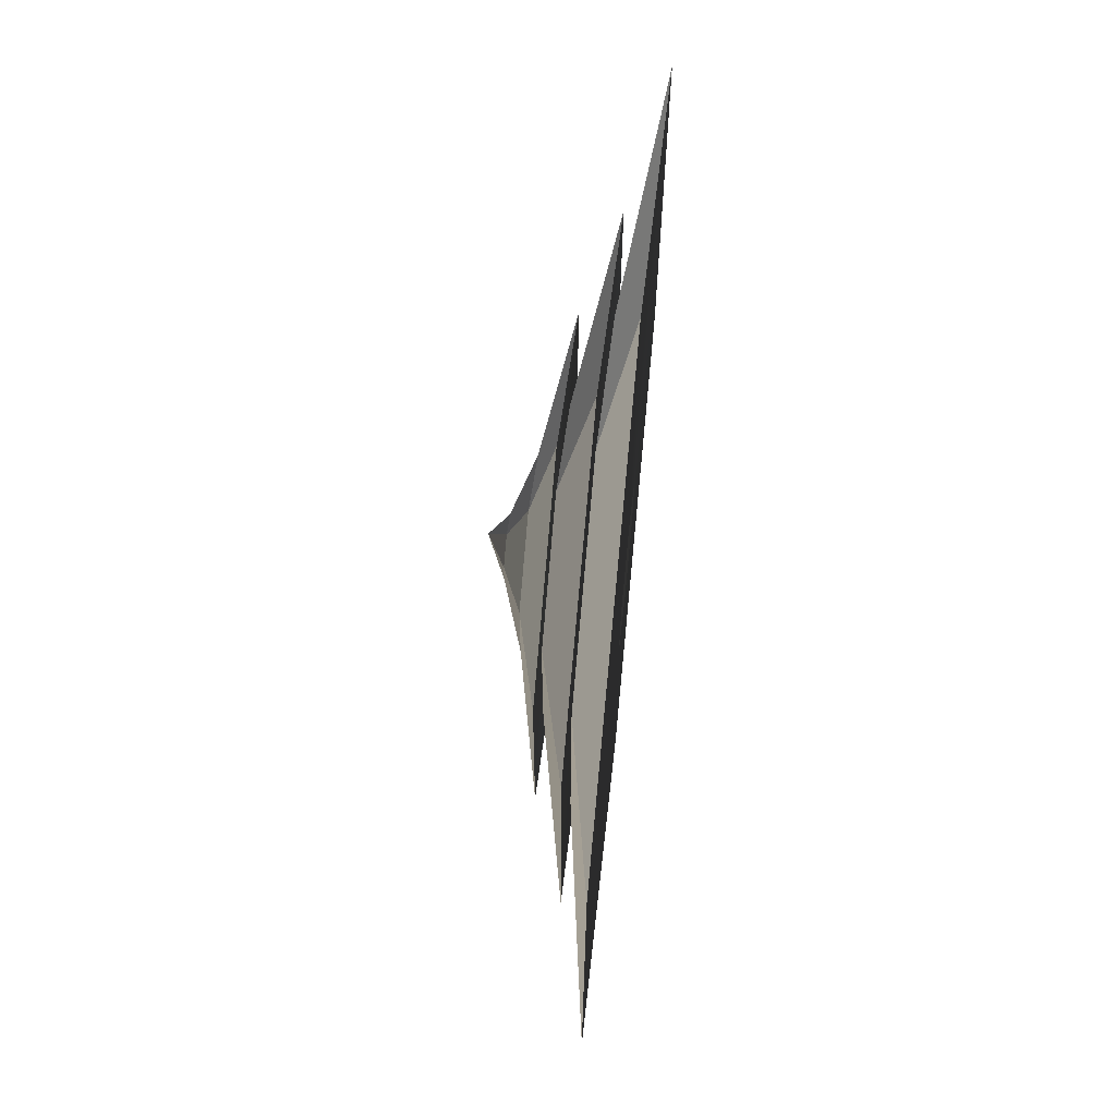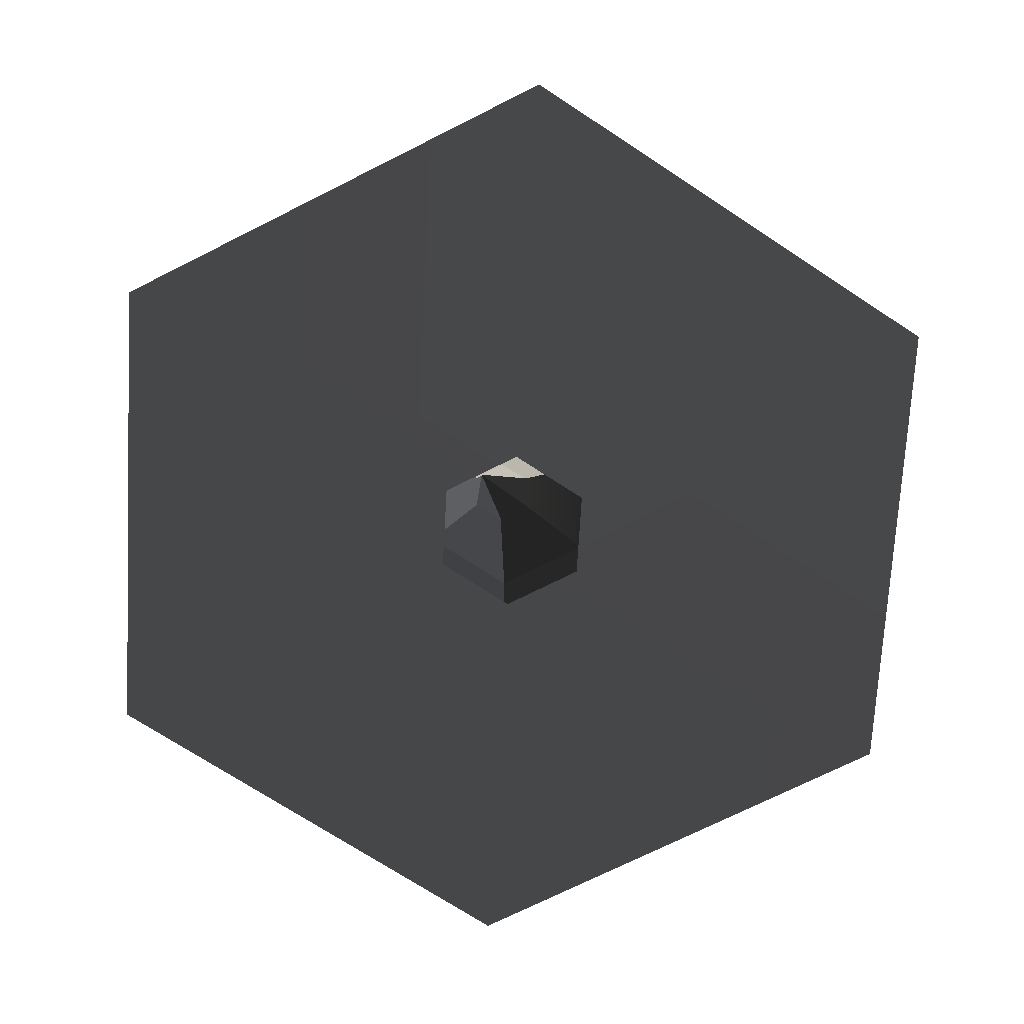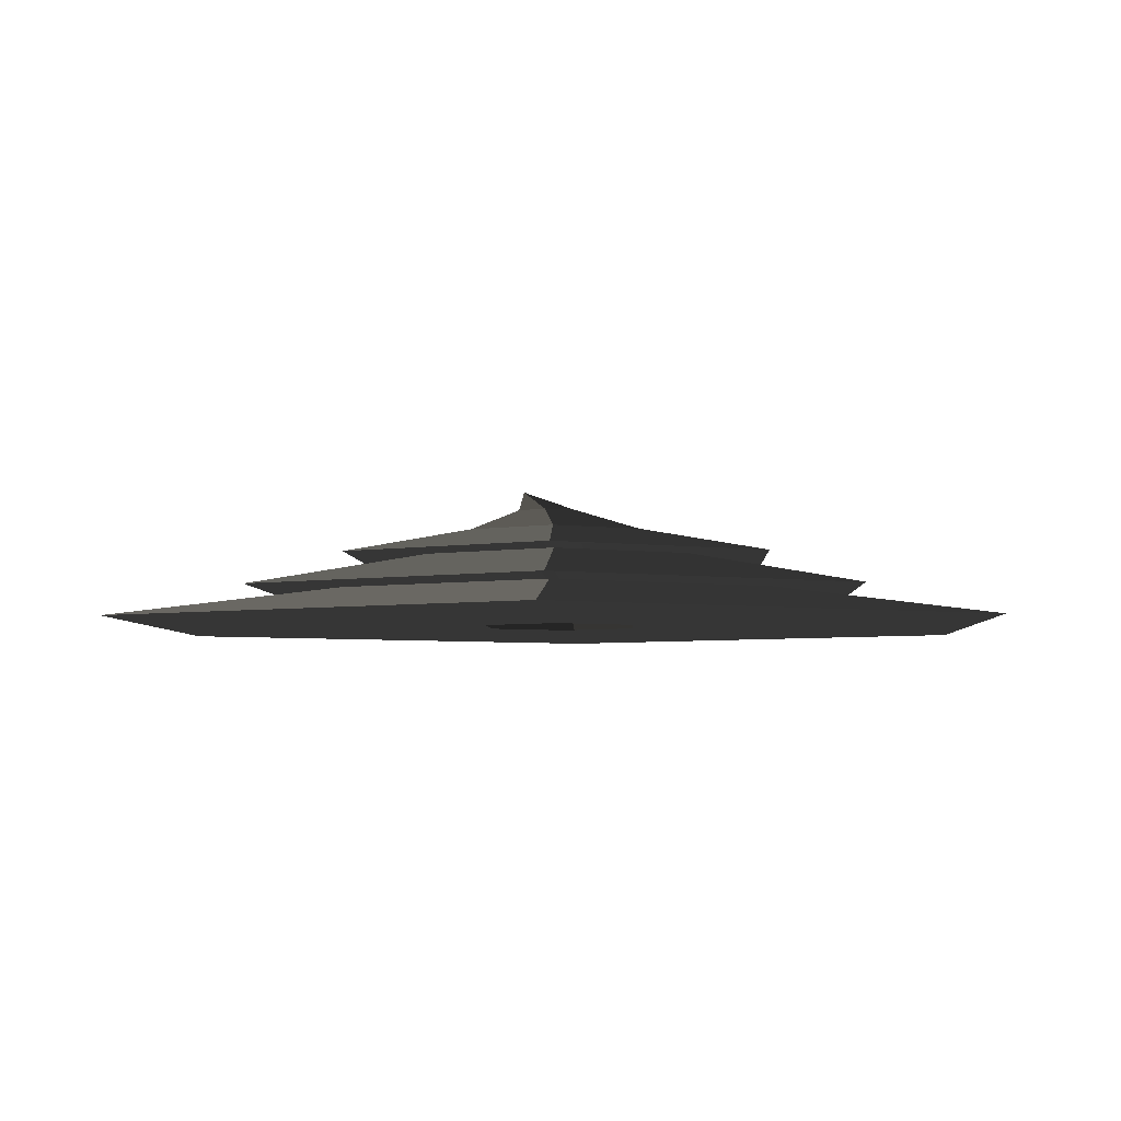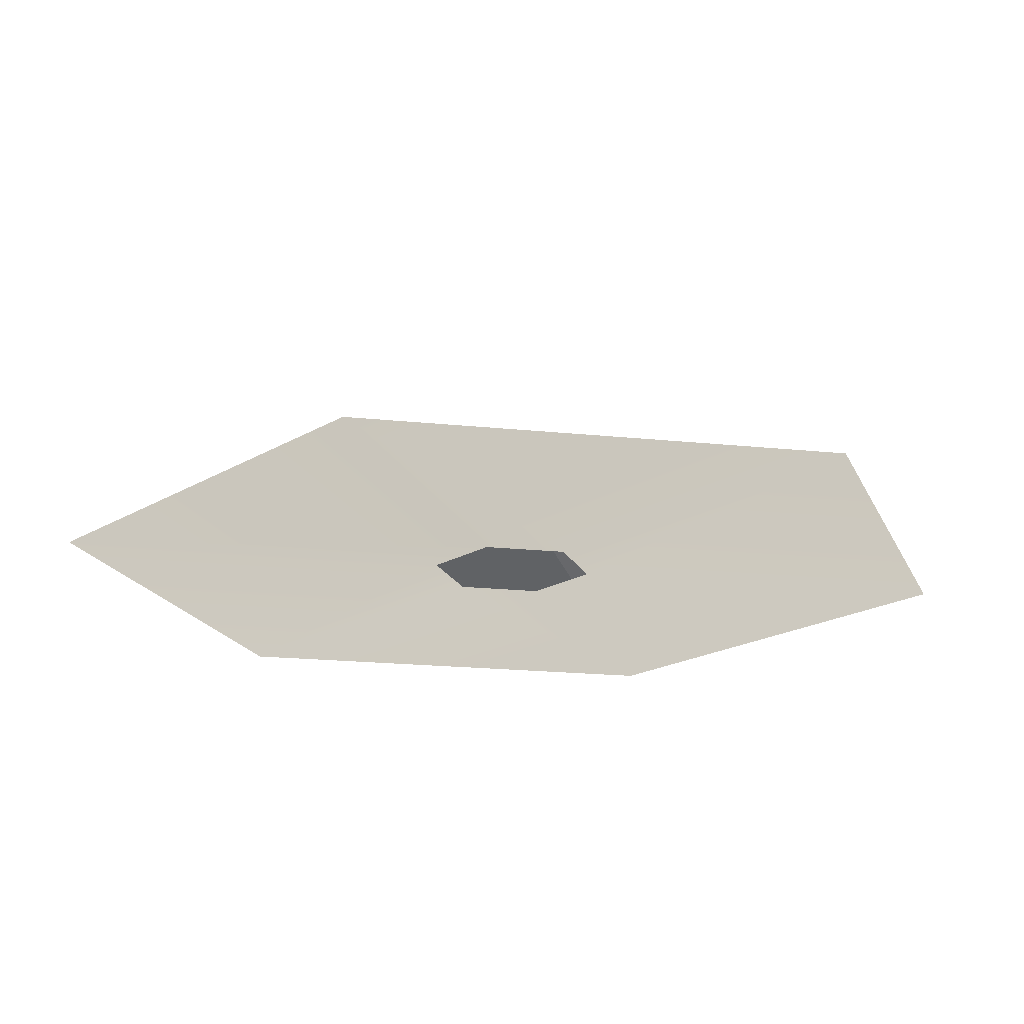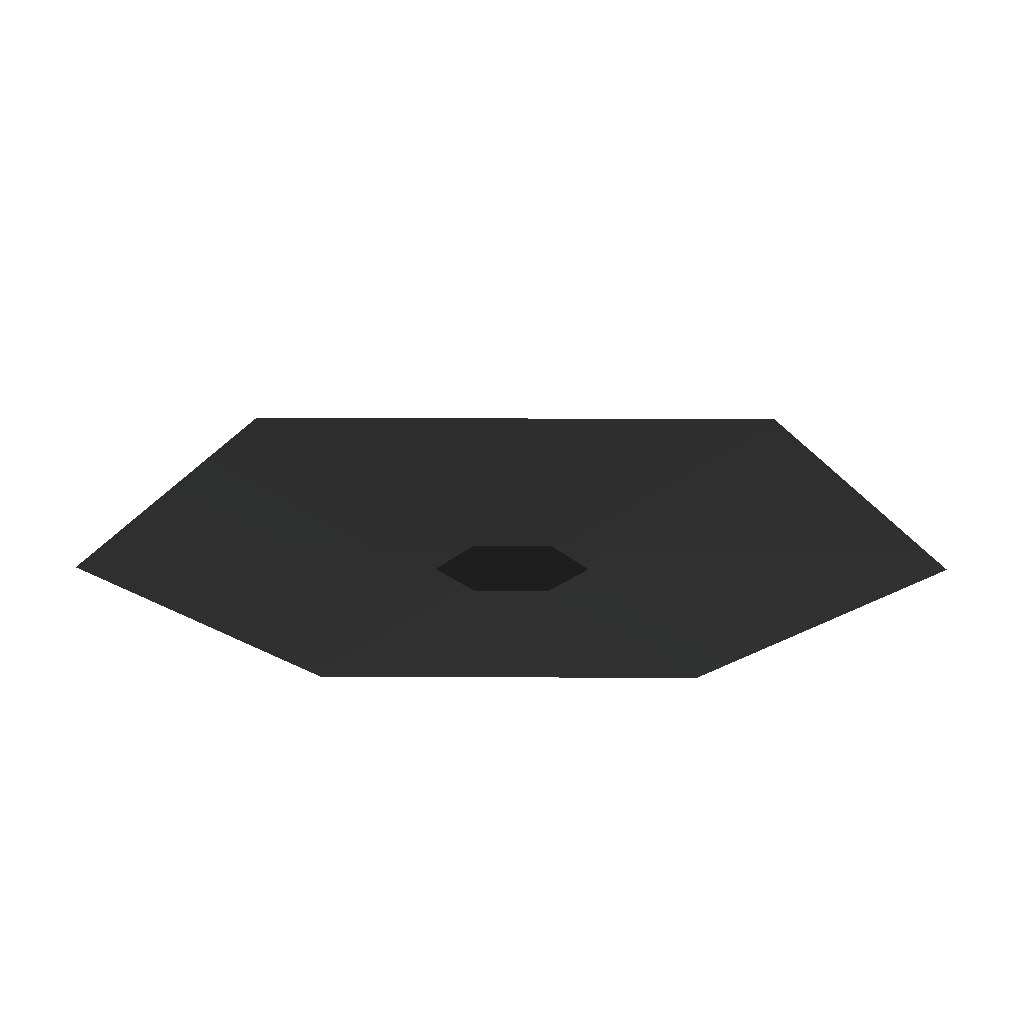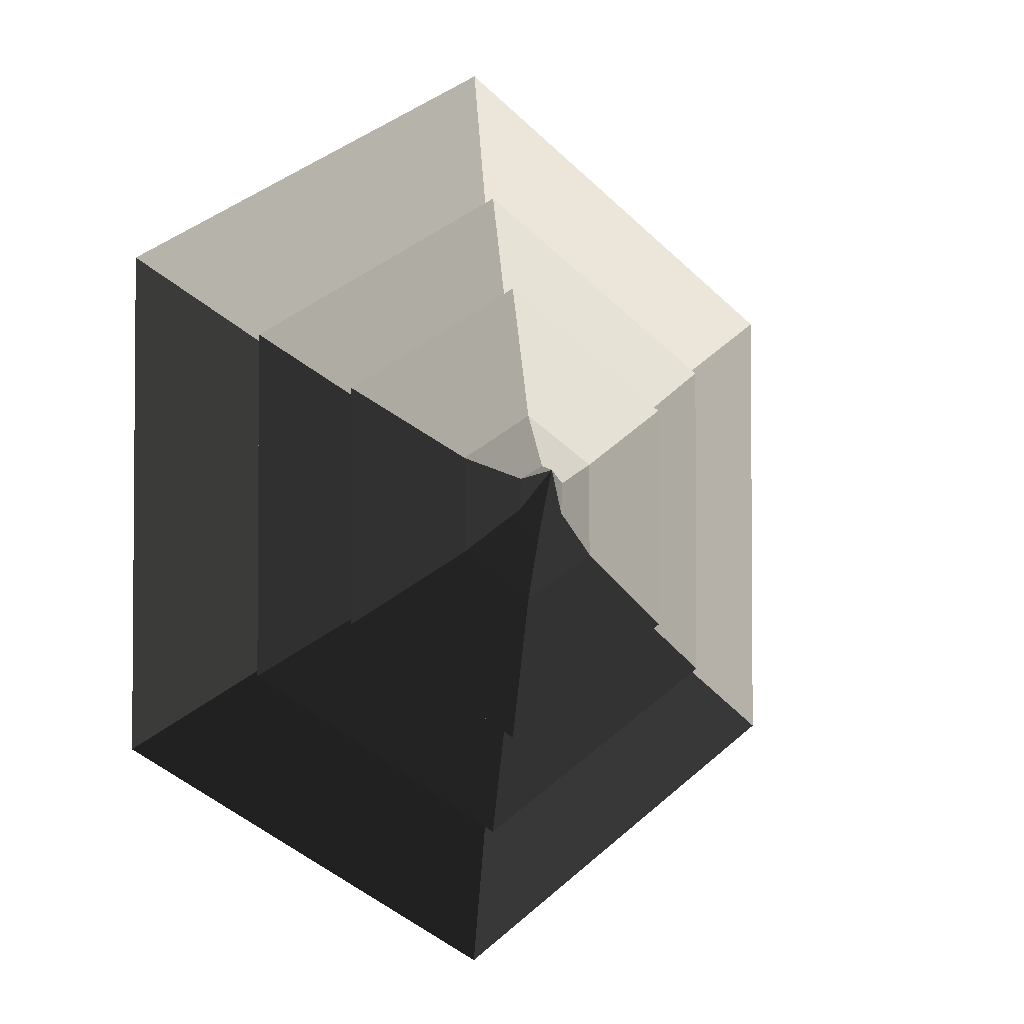
<metadata>
{"format":"obj","ext":"obj","renderer":"f3d","projection":"perspective","resolution":1024,"background":"white","views":[{"elev":65.5,"azim":95.9,"up":"+Y"},{"elev":-72.0,"azim":-123.3,"up":"+Z"},{"elev":-4.1,"azim":-117.6,"up":"+Z"},{"elev":-19.2,"azim":18.7,"up":"+Z"},{"elev":-21.0,"azim":149.5,"up":"+Z"},{"elev":-2.7,"azim":-38.0,"up":"+Y"}]}
</metadata>
<code>
v 0.1664 5.511 7.848
v 3.358 3.483 7.863
v 1.304e-06 4.898 10
v 3.358 3.483 7.863
v 3.192 -0.2776 7.899
v 1.304e-06 4.898 10
v 3.192 -0.2776 7.899
v -0.1664 -2.009 7.919
v 1.304e-06 4.898 10
v 9.941 -5.277 5.32
v -2.934e-06 -11.02 5.32
v -0.1664 -2.009 7.919
v -3.358 0.01896 7.904
v 1.304e-06 4.898 10
v -2.934e-06 -11.02 5.32
v -9.941 -5.277 5.32
v -3.358 0.01896 7.904
v -3.192 3.779 7.869
v 1.304e-06 4.898 10
v -3.192 3.779 7.869
v 0.1664 5.511 7.848
v 1.304e-06 4.898 10
v -49.3 28.46 -5.908
v 1.516e-05 56.93 -5.908
v 7.556e-06 28.37 -2
v -24.57 14.19 -2
v -34.96 20.18 -1.937
v 1.075e-05 40.37 -1.937
v 4.691e-06 17.61 2.21
v -15.25 8.806 2.21
v -9.941 6.202 5.32
v 3.18e-06 11.94 5.32
v 0.1664 5.511 7.848
v -3.192 3.779 7.869
v -49.3 -28.46 -5.908
v -49.3 28.46 -5.908
v -24.57 14.19 -2
v -24.57 -14.19 -2
v -34.96 -20.18 -1.937
v -34.96 20.18 -1.937
v -15.25 8.806 2.21
v -15.25 -8.806 2.21
v -9.941 -5.277 5.32
v -9.941 6.202 5.32
v -3.192 3.779 7.869
v -3.358 0.01896 7.904
v -1.516e-05 -56.93 -5.908
v -49.3 -28.46 -5.908
v -24.57 -14.19 -2
v -7.556e-06 -28.37 -2
v -1.075e-05 -40.37 -1.937
v -34.96 -20.18 -1.937
v -15.25 -8.806 2.21
v -4.691e-06 -17.61 2.21
v 49.3 -28.46 -5.908
v -1.516e-05 -56.93 -5.908
v -7.556e-06 -28.37 -2
v 24.57 -14.19 -2
v 34.96 -20.18 -1.937
v -1.075e-05 -40.37 -1.937
v -4.691e-06 -17.61 2.21
v 15.25 -8.806 2.21
v 49.3 28.46 -5.908
v 49.3 -28.46 -5.908
v 24.57 -14.19 -2
v 24.57 14.19 -2
v 34.96 20.18 -1.937
v 34.96 -20.18 -1.937
v 15.25 -8.806 2.21
v 15.25 8.806 2.21
v 9.941 6.202 5.32
v 9.941 -5.277 5.32
v 3.192 -0.2776 7.899
v 3.358 3.483 7.863
v 1.516e-05 56.93 -5.908
v 49.3 28.46 -5.908
v 24.57 14.19 -2
v 7.556e-06 28.37 -2
v 1.075e-05 40.37 -1.937
v 34.96 20.18 -1.937
v 15.25 8.806 2.21
v 4.691e-06 17.61 2.21
v 3.18e-06 11.94 5.32
v 9.941 6.202 5.32
v 3.358 3.483 7.863
v 0.1664 5.511 7.848
v 4.691e-06 17.61 2.21
v 15.25 8.806 2.21
v 24.52 14.15 2.151
v 7.539e-06 28.31 2.151
v 24.52 -14.15 2.151
v 15.25 -8.806 2.21
v -7.539e-06 -28.31 2.151
v -4.691e-06 -17.61 2.21
v -24.52 -14.15 2.151
v -15.25 -8.806 2.21
v -24.52 14.15 2.151
v -15.25 8.806 2.21
v 7.539e-06 28.31 2.151
v 24.52 14.15 2.151
v 9.941 6.202 5.32
v 3.18e-06 11.94 5.32
v 24.52 14.15 2.151
v 24.52 -14.15 2.151
v 9.941 -5.277 5.32
v 9.941 6.202 5.32
v 24.52 -14.15 2.151
v -7.539e-06 -28.31 2.151
v -2.934e-06 -11.02 5.32
v 9.941 -5.277 5.32
v -7.539e-06 -28.31 2.151
v -24.52 -14.15 2.151
v -9.941 -5.277 5.32
v -2.934e-06 -11.02 5.32
v -24.52 -14.15 2.151
v -24.52 14.15 2.151
v -9.941 6.202 5.32
v -9.941 -5.277 5.32
v -24.52 14.15 2.151
v 7.539e-06 28.31 2.151
v 3.18e-06 11.94 5.32
v -9.941 6.202 5.32
v 7.556e-06 28.37 -2
v 24.57 14.19 -2
v 34.96 20.18 -1.937
v 1.075e-05 40.37 -1.937
v 34.96 -20.18 -1.937
v 24.57 -14.19 -2
v -1.075e-05 -40.37 -1.937
v -7.556e-06 -28.37 -2
v -34.96 -20.18 -1.937
v -24.57 -14.19 -2
v -34.96 20.18 -1.937
v -24.57 14.19 -2
v 2.663e-06 10 -6
v 8.66 5 -6
v 49.3 28.46 -5.908
v 1.516e-05 56.93 -5.908
v 49.3 -28.46 -5.908
v 8.66 -5 -6
v -1.516e-05 -56.93 -5.908
v -2.663e-06 -10 -6
v -49.3 -28.46 -5.908
v -8.66 -5 -6
v -49.3 28.46 -5.908
v -8.66 5 -6
g Cylinder_025_1209_3
f 1 3 2
f 4 6 5
f 7 9 8
f 10 7 8
f 10 8 11
f 12 14 13
f 15 12 13
f 15 13 16
f 17 19 18
f 20 22 21
f 23 25 24
f 23 26 25
f 27 29 28
f 27 30 29
f 31 33 32
f 31 34 33
f 35 37 36
f 35 38 37
f 39 41 40
f 39 42 41
f 43 45 44
f 43 46 45
f 47 49 48
f 47 50 49
f 51 53 52
f 51 54 53
f 55 57 56
f 55 58 57
f 59 61 60
f 59 62 61
f 63 65 64
f 63 66 65
f 67 69 68
f 67 70 69
f 71 73 72
f 71 74 73
f 75 77 76
f 75 78 77
f 79 81 80
f 79 82 81
f 83 85 84
f 83 86 85
f 87 89 88
f 87 90 89
f 88 89 91
f 88 91 92
f 92 91 93
f 92 93 94
f 94 93 95
f 94 95 96
f 96 95 97
f 96 97 98
f 98 90 87
f 98 97 90
f 99 101 100
f 99 102 101
f 103 105 104
f 103 106 105
f 107 109 108
f 107 110 109
f 111 113 112
f 111 114 113
f 115 117 116
f 115 118 117
f 119 121 120
f 119 122 121
f 123 125 124
f 123 126 125
f 124 125 127
f 124 127 128
f 128 127 129
f 128 129 130
f 130 129 131
f 130 131 132
f 132 131 133
f 132 133 134
f 134 126 123
f 134 133 126
f 135 137 136
f 135 138 137
f 136 137 139
f 136 139 140
f 140 139 141
f 140 141 142
f 142 141 143
f 142 143 144
f 144 143 145
f 144 145 146
f 146 138 135
f 146 145 138

</code>
